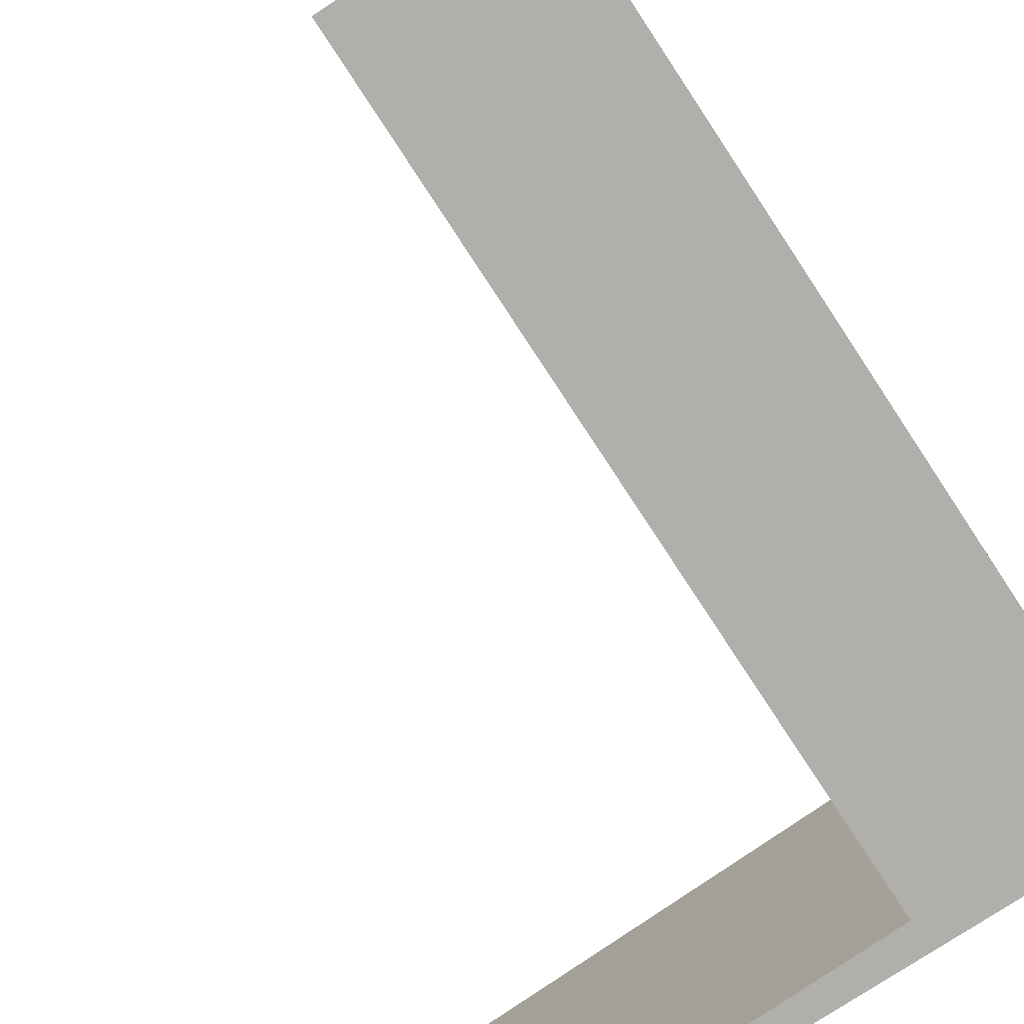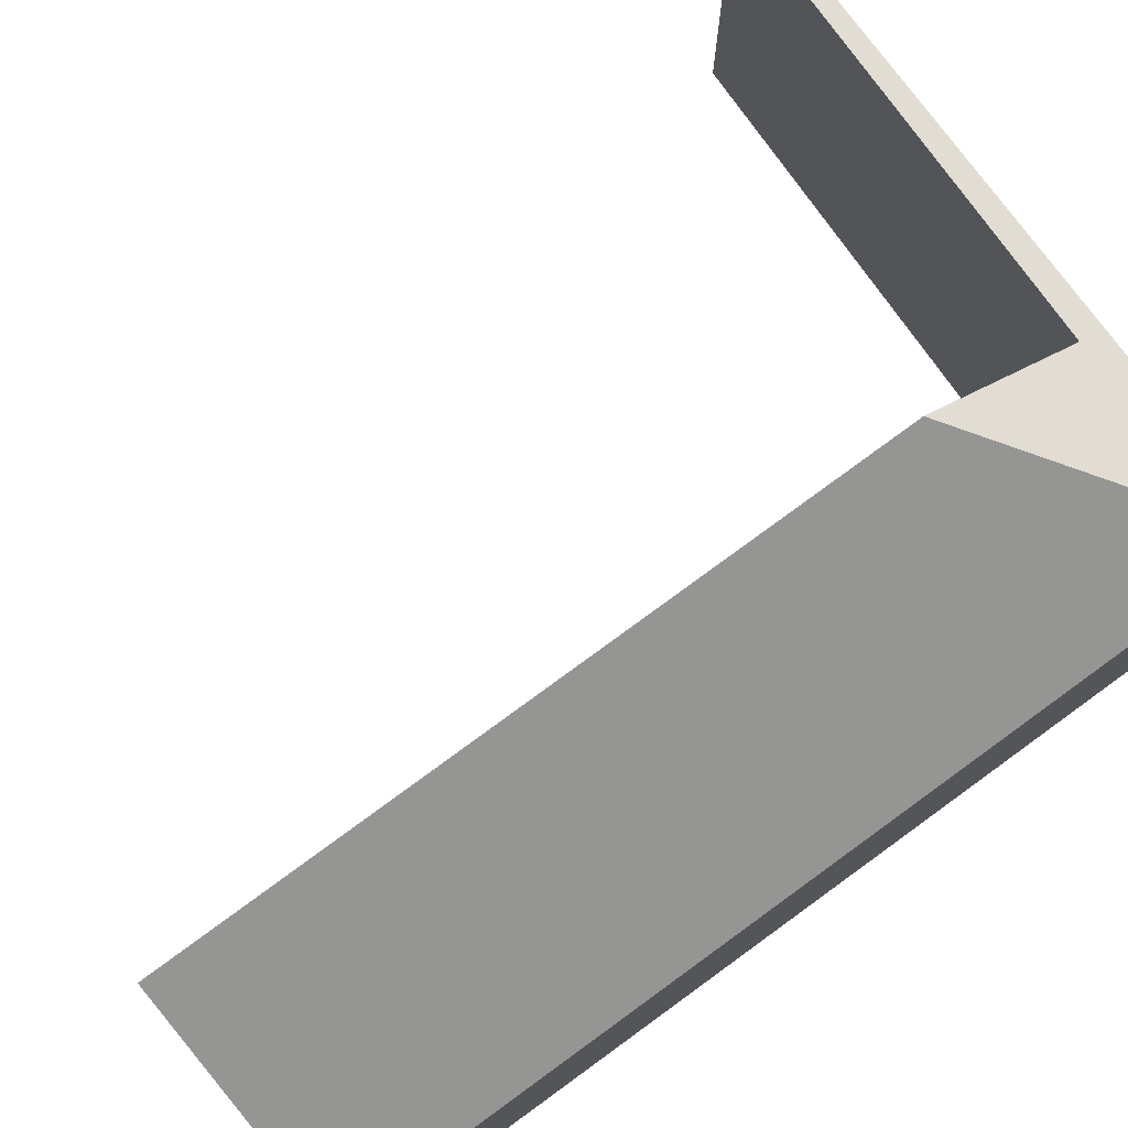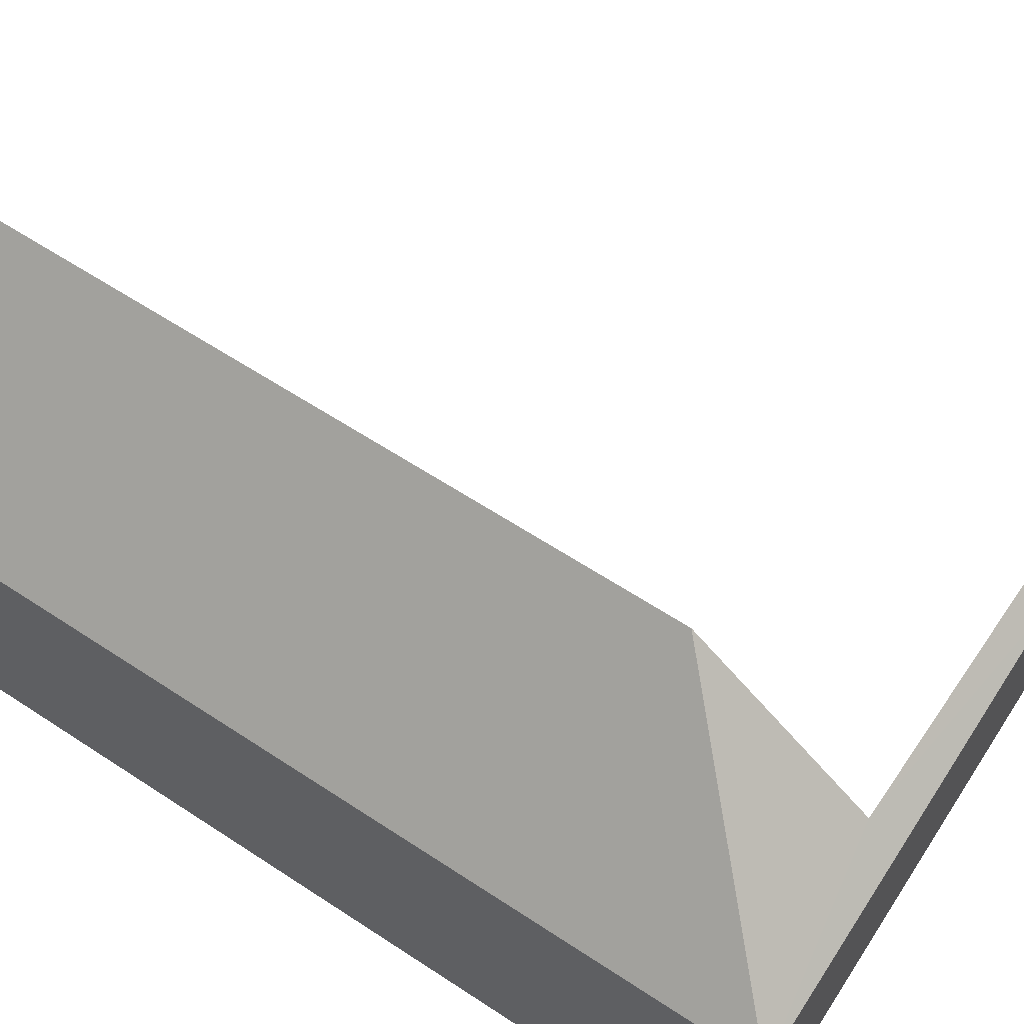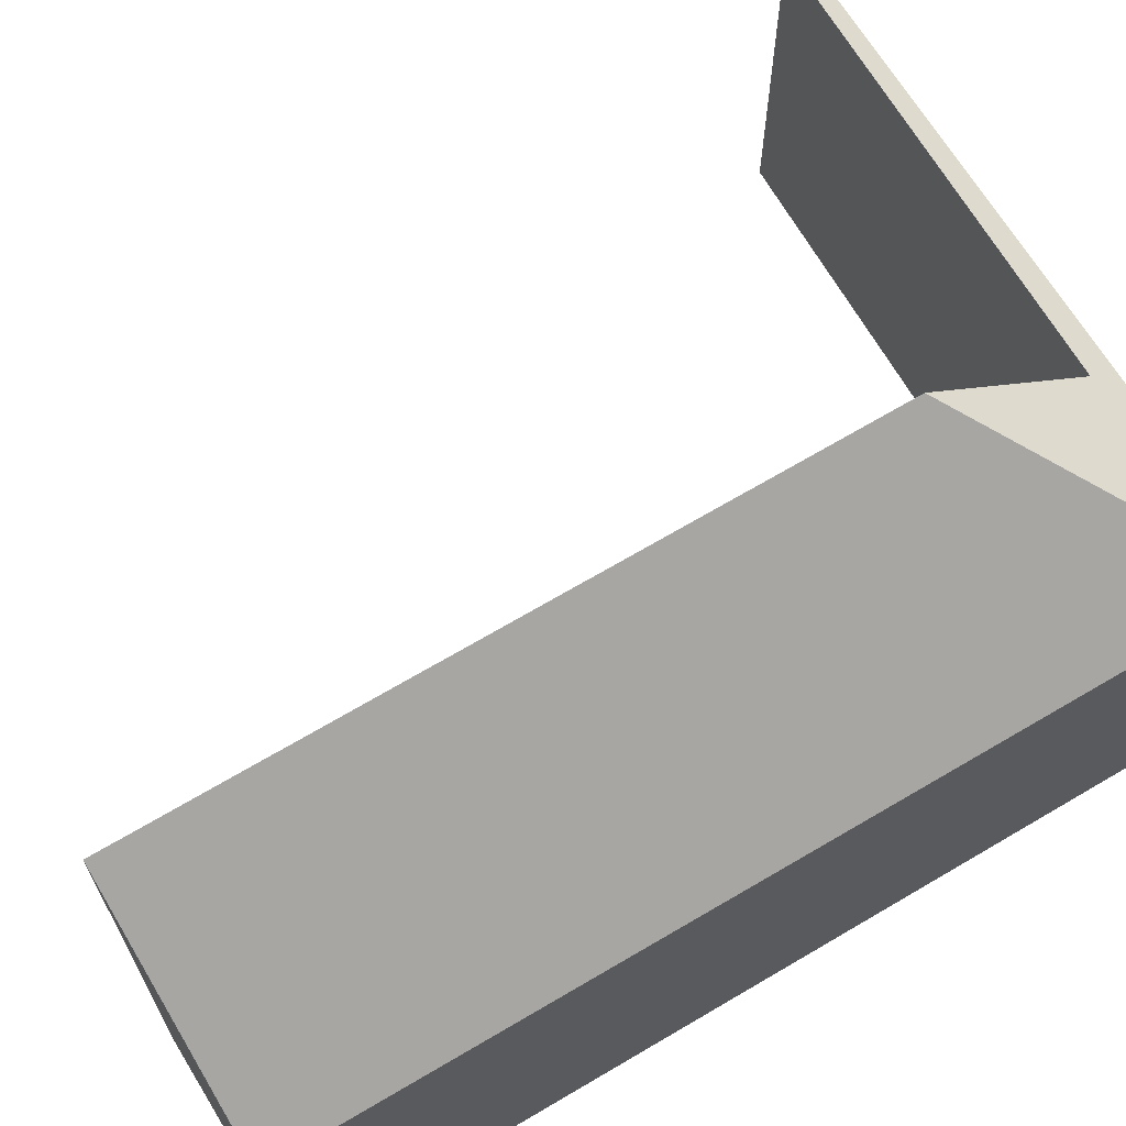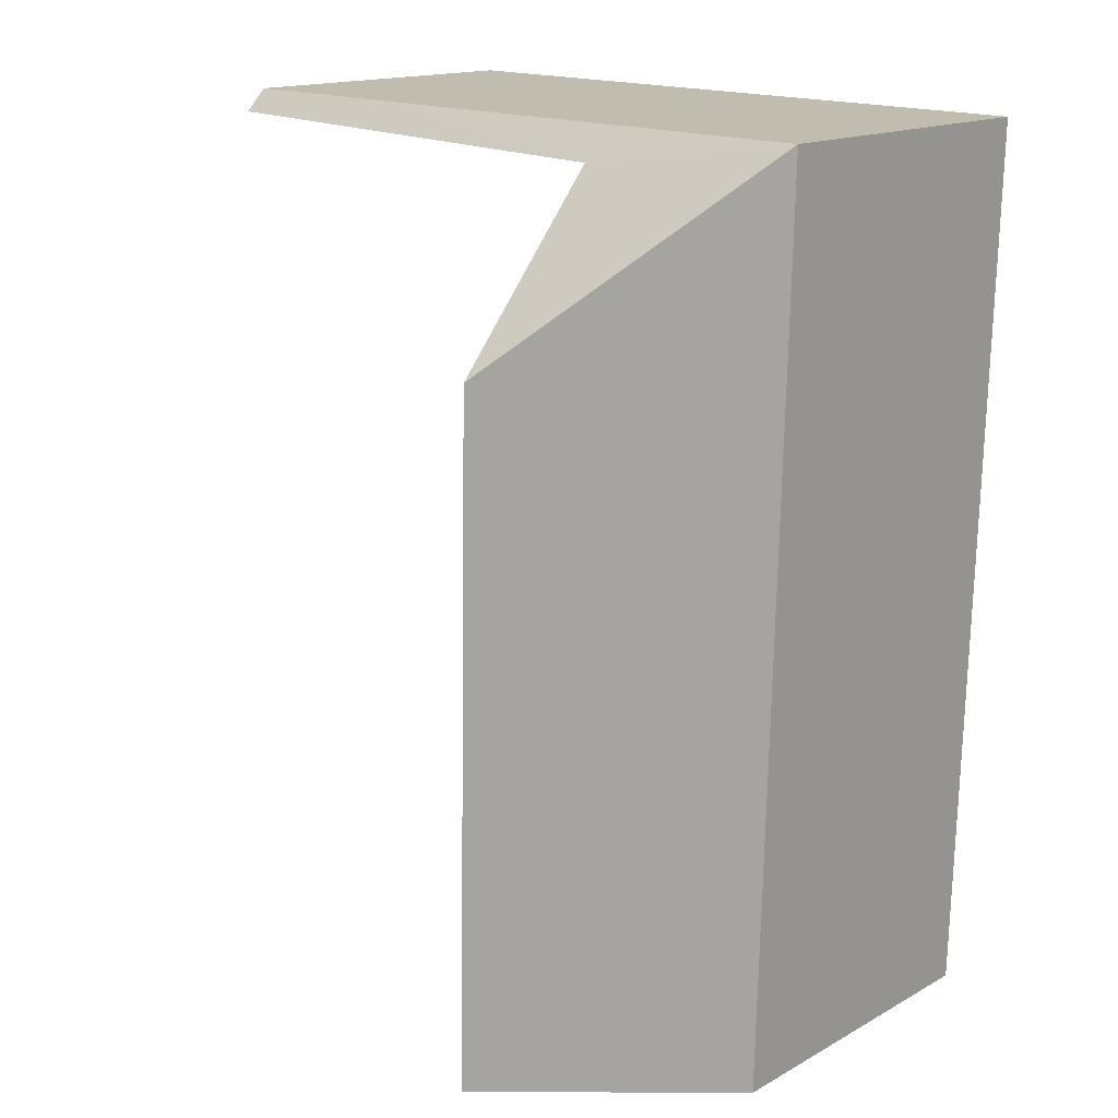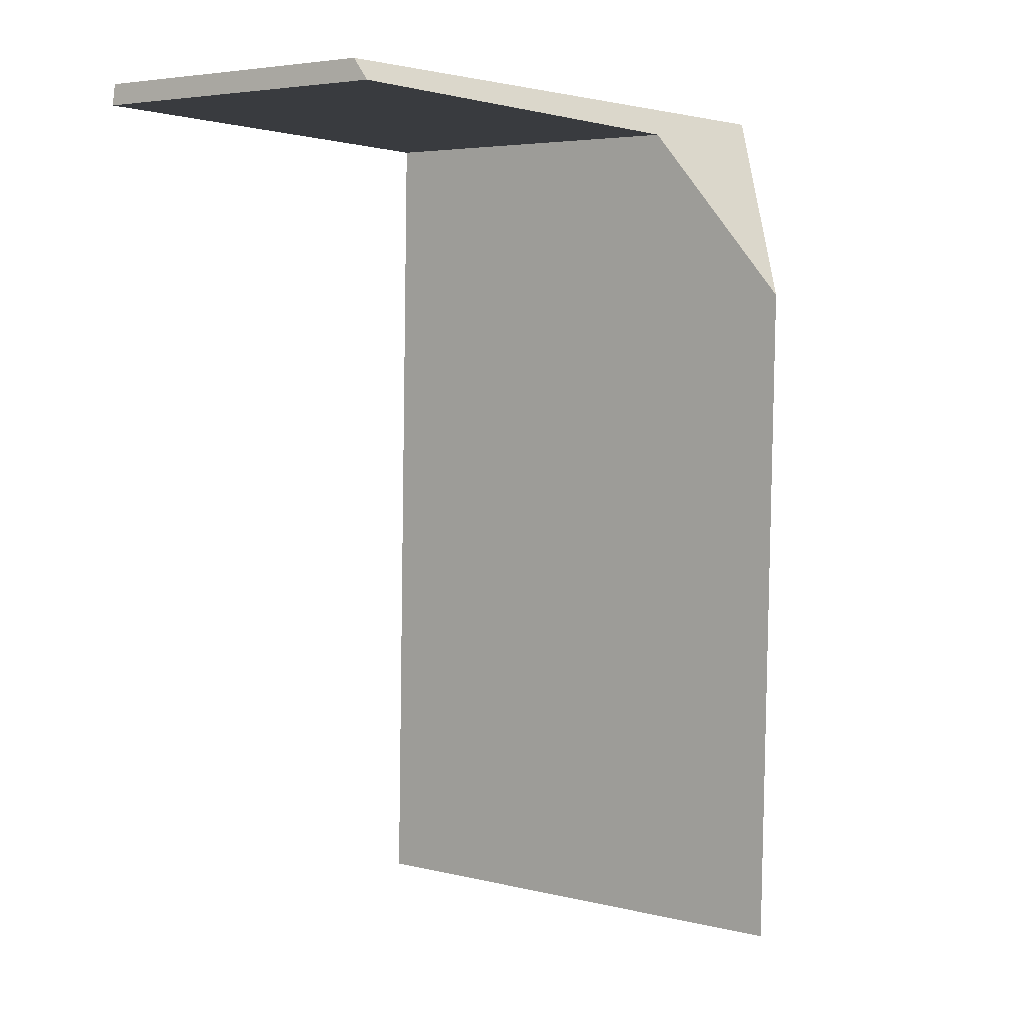
<metadata>
{"format":"obj","ext":"obj","renderer":"f3d","projection":"perspective","resolution":1024,"background":"white","views":[{"elev":-78.3,"azim":-147.9,"up":"+Y"},{"elev":77.0,"azim":-127.5,"up":"+Y"},{"elev":64.1,"azim":-58.0,"up":"+Y"},{"elev":67.3,"azim":-122.1,"up":"+Y"},{"elev":15.6,"azim":-138.9,"up":"+Z"},{"elev":4.5,"azim":129.0,"up":"+Z"}]}
</metadata>
<code>
v  0 3.92 2.4e-16
v  2.447 4.251 -0.329
v  2.492 6.058 -2.372
v  5.555 3.92 0.102
v  7.734 4.146 -0.114
v  7.695 3.92 0.141
v  0.269 3.92 -10.32
v  2.666 6.03 -10.3
v  2.666 6.308e-16 -10.3
v  2.492 1.452e-16 -2.372
v  2.447 2.015e-17 -0.329
v  7.734 6.98e-18 -0.114
v  7.695 -8.634e-18 0.141
v  0.269 6.32e-16 -10.32
v  0 0 0
v  5.555 -6.246e-18 0.102
g defaultobject
f 1 2 3
f 2 1 4
f 2 4 5
f 5 4 6
f 7 3 8
f 3 7 1
f 3 9 8
f 9 3 2
f 9 2 10
f 10 2 11
f 6 12 5
f 12 6 13
f 9 7 8
f 7 9 14
f 5 11 2
f 11 5 12
f 14 1 7
f 1 14 15
f 15 4 1
f 4 15 16
f 4 16 6
f 6 16 13
f 16 12 13
f 12 16 11
f 11 16 15
f 11 15 10
f 10 15 14
f 10 14 9

</code>
